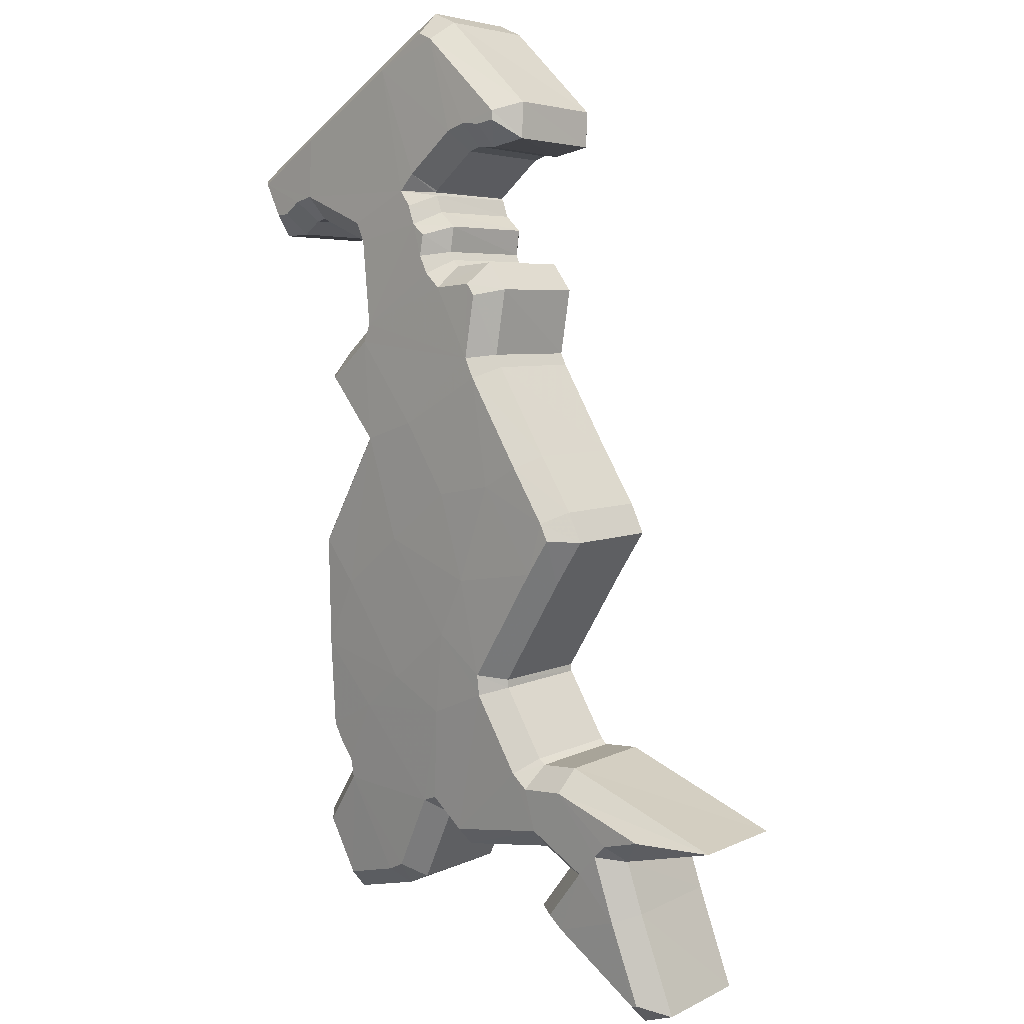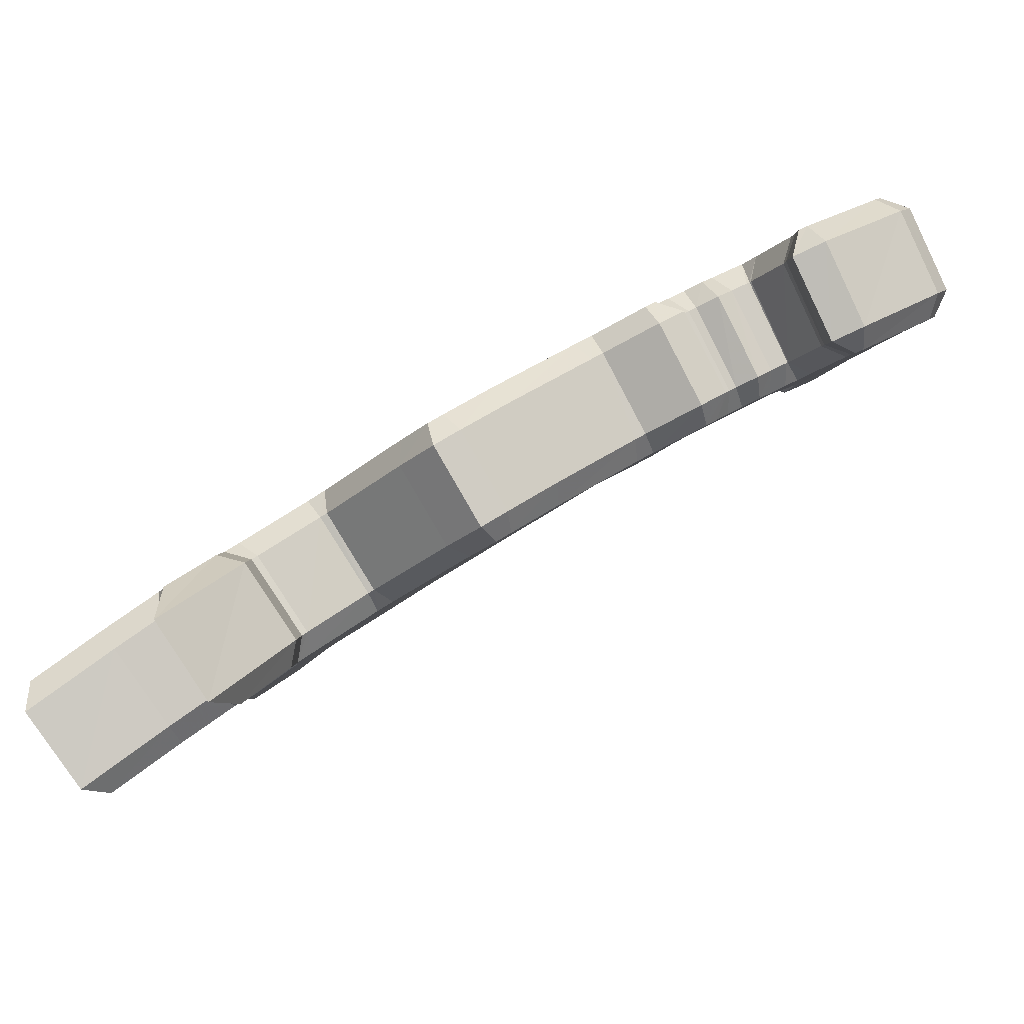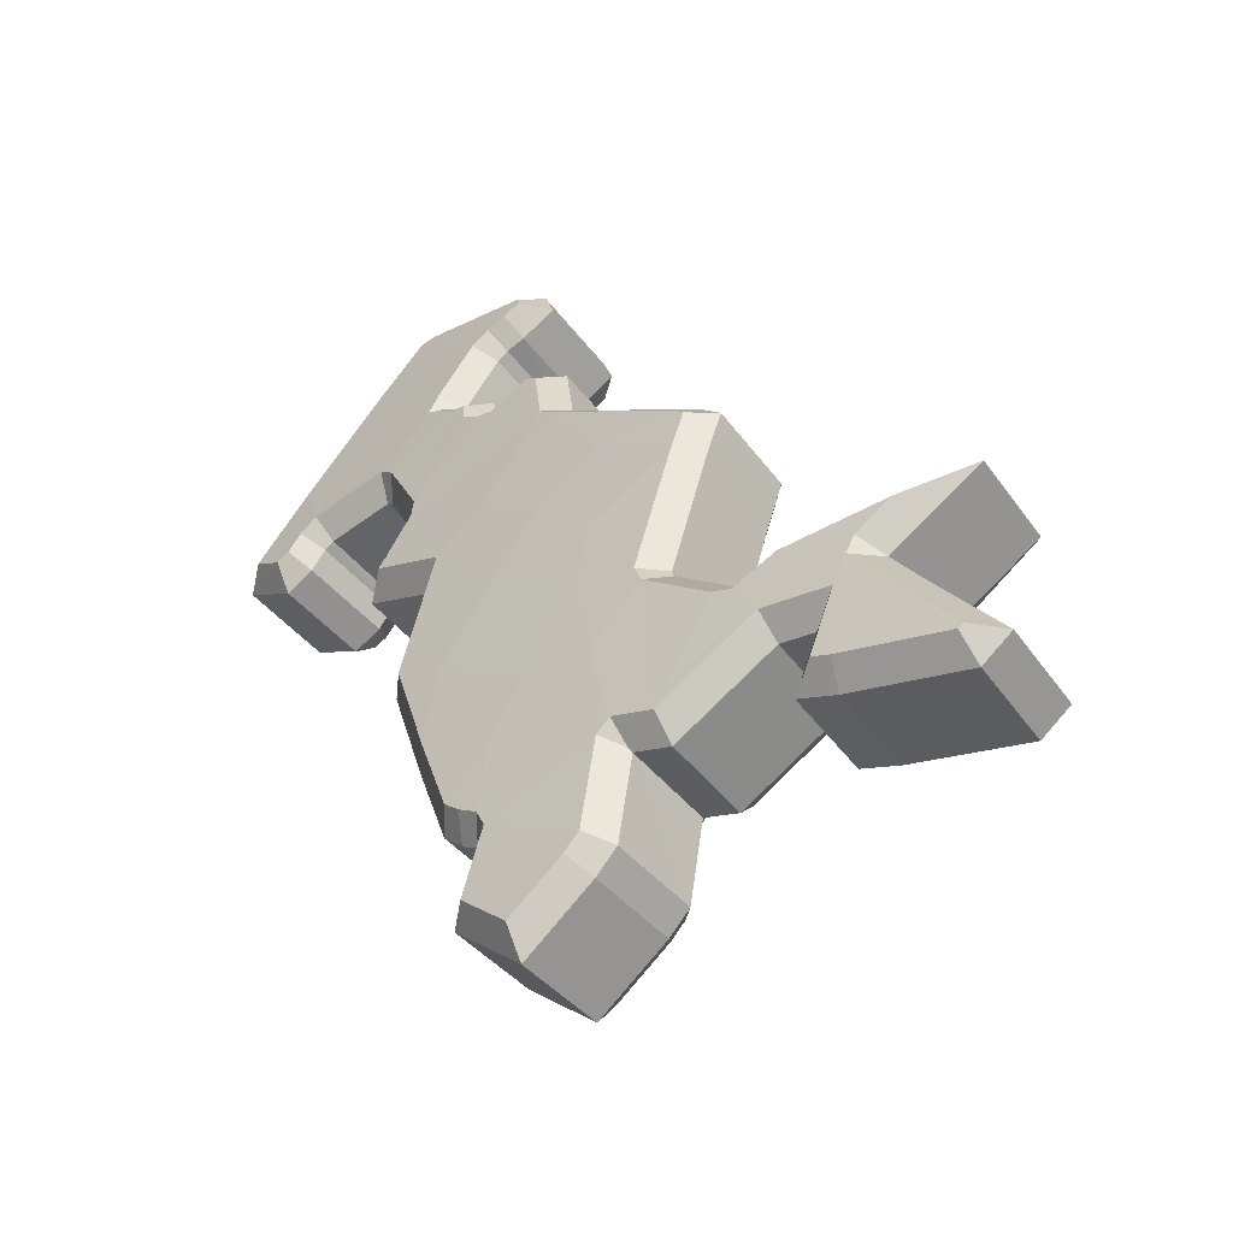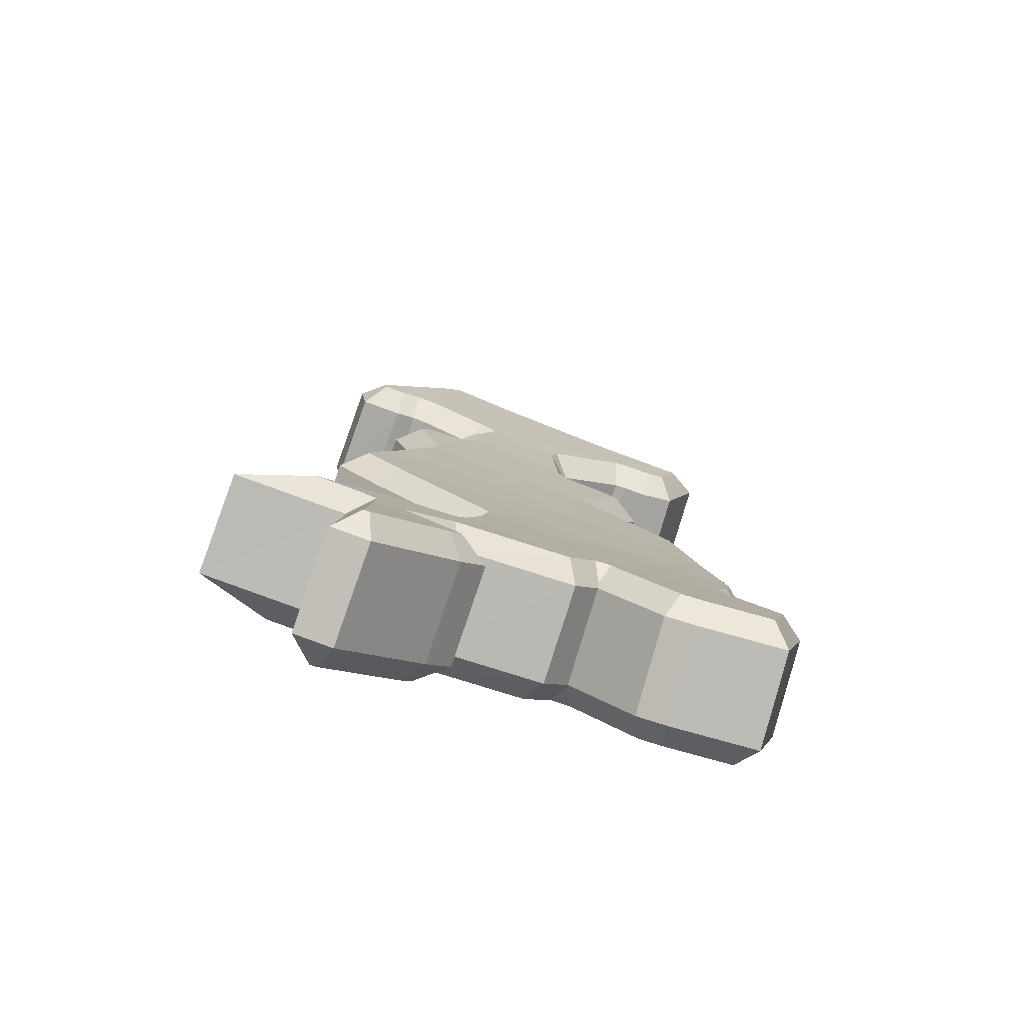
<metadata>
{"format":"obj","ext":"obj","renderer":"f3d","projection":"perspective","resolution":1024,"background":"white","views":[{"elev":69.8,"azim":-154.0,"up":"+Y"},{"elev":43.6,"azim":-78.4,"up":"+Y"},{"elev":1.3,"azim":-168.5,"up":"+Y"},{"elev":-40.3,"azim":-61.4,"up":"+Z"}]}
</metadata>
<code>
o Uzbekistan
v 0.3485 0.4225 -0.4042
v 0.339 0.4225 -0.4122
v 0.3406 0.4346 -0.3979
v 0.3441 0.4122 -0.4185
v 0.3309 0.4123 -0.4289
v 0.3309 0.4192 -0.4221
v 0.3798 0.4212 -0.3765
v 0.3634 0.4358 -0.3759
v 0.3742 0.4395 -0.3606
v 0.361 0.4231 -0.3925
v 0.3429 0.4349 -0.3957
v 0.3515 0.4354 -0.3875
v 0.3372 0.3853 -0.4488
v 0.3241 0.3857 -0.458
v 0.3241 0.3957 -0.4493
v 0.3626 0.4383 -0.3737
v 0.359 0.4455 -0.3685
v 0.3056 0.41 -0.4493
v 0.2967 0.4127 -0.4527
v 0.3043 0.4165 -0.4441
v 0.3388 0.3946 -0.4393
v 0.3272 0.4053 -0.4383
v 0.3169 0.3988 -0.4516
v 0.3119 0.4117 -0.4433
v 0.3215 0.4131 -0.4351
v 0.3563 0.4348 -0.3838
v 0.3593 0.4357 -0.3799
v 0.3324 0.4292 -0.4106
v 0.3357 0.4018 -0.4352
v 0.3671 0.4272 -0.3822
v 0.3692 0.4274 -0.3799
v 0.3318 0.3758 -0.4608
v 0.3257 0.3832 -0.459
v 0.2961 0.4053 -0.4598
v 0.2895 0.413 -0.4571
v 0.2949 0.4183 -0.4487
v 0.2908 0.4226 -0.4473
v 0.3385 0.3773 -0.4547
v 0.3226 0.3977 -0.4486
v 0.364 0.4141 -0.3994
v 0.3541 0.4156 -0.4066
v 0.3608 0.4212 -0.3947
v 0.3469 0.4396 -0.3868
v 0.3531 0.4522 -0.366
v 0.3677 0.4478 -0.357
v 0.3571 0.4479 -0.3675
v 0.3093 0.4122 -0.4447
v 0.3831 0.4247 -0.3692
v 0.3818 0.4189 -0.3771
v 0.3889 0.4146 -0.3746
v 0.2956 0.4162 -0.4502
v 0.3542 0.4346 -0.3859
v 0.3555 0.4012 -0.4198
v 0.349 0.4018 -0.4246
v 0.349 0.3933 -0.4325
v 0.3229 0.4144 -0.4328
v 0.3209 0.4289 -0.4199
v 0.3291 0.4342 -0.4079
v 0.3436 0.3869 -0.4426
v 0.3387 0.3865 -0.4467
v 0.3571 0.4364 -0.3812
v 0.3546 0.4497 -0.3676
v 0.3453 0.4397 -0.3881
v 0.282 0.4083 -0.4658
v 0.3847 0.4148 -0.3787
v 0.2814 0.409 -0.4656
v 0.322 0.4339 -0.4138
v 0.3698 0.4467 -0.3563
v 0.3832 0.4163 -0.3786
v 0.3612 0.436 -0.3777
v 0.3631 0.416 -0.3982
v 0.3413 0.3865 -0.4446
v 0.3525 0.4517 -0.3671
v 0.2985 0.405 -0.4585
v 0.3201 0.4336 -0.4156
v 0.3307 0.422 -0.3863
v 0.3291 0.4102 -0.4002
v 0.3384 0.4101 -0.3925
v 0.3213 0.4069 -0.4098
v 0.3213 0.4002 -0.4164
v 0.3341 0.4002 -0.4063
v 0.3635 0.4267 -0.35
v 0.3527 0.4231 -0.365
v 0.3688 0.4087 -0.3657
v 0.3413 0.4228 -0.3761
v 0.3328 0.4223 -0.3842
v 0.3508 0.4106 -0.3811
v 0.3145 0.3842 -0.4364
v 0.3145 0.3744 -0.4448
v 0.3277 0.3739 -0.4357
v 0.3485 0.4325 -0.3579
v 0.3519 0.4255 -0.3631
v 0.2955 0.4043 -0.4312
v 0.2882 0.4006 -0.4395
v 0.2967 0.398 -0.4363
v 0.3178 0.3935 -0.4255
v 0.329 0.3831 -0.4266
v 0.3122 0.4011 -0.4224
v 0.3028 0.3999 -0.4303
v 0.3078 0.3869 -0.4387
v 0.3488 0.4231 -0.3688
v 0.3458 0.4222 -0.3726
v 0.3227 0.4167 -0.3987
v 0.3259 0.39 -0.4226
v 0.3566 0.4146 -0.3711
v 0.3585 0.4147 -0.3691
v 0.3161 0.372 -0.4458
v 0.3222 0.3646 -0.4475
v 0.2811 0.401 -0.4437
v 0.2876 0.3934 -0.4464
v 0.2822 0.4102 -0.4344
v 0.2863 0.406 -0.4358
v 0.3289 0.3661 -0.4415
v 0.3133 0.3859 -0.4357
v 0.3506 0.4088 -0.3832
v 0.3439 0.4034 -0.3947
v 0.3536 0.4019 -0.3877
v 0.3369 0.4268 -0.3755
v 0.3466 0.4347 -0.3571
v 0.3571 0.4348 -0.3465
v 0.3427 0.439 -0.3554
v 0.3003 0.4002 -0.4317
v 0.3722 0.4122 -0.3584
v 0.3778 0.4023 -0.3638
v 0.3707 0.4065 -0.3663
v 0.287 0.404 -0.4371
v 0.3439 0.4221 -0.3745
v 0.3389 0.39 -0.4123
v 0.3454 0.3893 -0.4076
v 0.3391 0.3817 -0.42
v 0.3115 0.4164 -0.4077
v 0.3135 0.4023 -0.4203
v 0.3195 0.4216 -0.396
v 0.3337 0.3755 -0.4298
v 0.329 0.375 -0.4338
v 0.3467 0.4237 -0.3701
v 0.3442 0.4365 -0.3571
v 0.3352 0.427 -0.3768
v 0.2737 0.3964 -0.4524
v 0.3735 0.4025 -0.3678
v 0.2732 0.397 -0.4522
v 0.3126 0.4214 -0.4017
v 0.3591 0.4337 -0.3458
v 0.372 0.4041 -0.3678
v 0.3507 0.4235 -0.3666
v 0.3531 0.4037 -0.3863
v 0.3316 0.3749 -0.4319
v 0.3423 0.4385 -0.3565
v 0.29 0.393 -0.4452
v 0.3108 0.421 -0.4036
v 0.3198 0.384 -0.4576
v 0.3198 0.394 -0.449
v 0.3133 0.3763 -0.4486
v 0.3133 0.3861 -0.4401
v 0.3584 0.4366 -0.3739
v 0.3552 0.4433 -0.369
v 0.3511 0.4278 -0.3666
v 0.3479 0.4344 -0.3618
v 0.3032 0.4061 -0.4496
v 0.2987 0.4075 -0.4513
v 0.2972 0.3978 -0.4407
v 0.2928 0.3992 -0.4423
v 0.3094 0.4123 -0.4396
v 0.3181 0.4135 -0.4322
v 0.3031 0.4041 -0.4308
v 0.3117 0.4053 -0.4235
v 0.3672 0.4228 -0.3812
v 0.3619 0.4192 -0.3903
v 0.3601 0.4142 -0.3736
v 0.3549 0.4106 -0.3825
v 0.3769 0.4178 -0.3774
v 0.3682 0.4229 -0.3803
v 0.3694 0.4092 -0.37
v 0.3608 0.4143 -0.3729
v 0.3299 0.3712 -0.4612
v 0.3221 0.3806 -0.459
v 0.3233 0.3635 -0.4522
v 0.3155 0.3729 -0.4499
v 0.2911 0.4158 -0.4486
v 0.2809 0.4265 -0.4451
v 0.2852 0.4073 -0.4398
v 0.275 0.418 -0.4363
v 0.3038 0.4163 -0.4397
v 0.2978 0.408 -0.4308
v 0.3385 0.3818 -0.446
v 0.3398 0.3733 -0.4523
v 0.3319 0.374 -0.4371
v 0.3332 0.3656 -0.4432
v 0.32 0.3937 -0.4491
v 0.3148 0.3947 -0.452
v 0.3136 0.3856 -0.4403
v 0.3085 0.3865 -0.4431
v 0.3654 0.4094 -0.3975
v 0.3552 0.411 -0.405
v 0.3583 0.401 -0.3896
v 0.3482 0.4026 -0.3969
v 0.3455 0.4397 -0.3823
v 0.3503 0.4353 -0.383
v 0.3386 0.4309 -0.3746
v 0.3433 0.4267 -0.3752
v 0.3496 0.4525 -0.3629
v 0.3657 0.4477 -0.353
v 0.3425 0.4435 -0.3557
v 0.3584 0.4388 -0.3458
v 0.3083 0.4125 -0.4402
v 0.3022 0.4043 -0.4313
v 0.3746 0.4374 -0.3567
v 0.3834 0.4227 -0.3652
v 0.3672 0.4287 -0.3494
v 0.3759 0.4141 -0.3578
v 0.378 0.4165 -0.3777
v 0.3704 0.4081 -0.3703
v 0.2862 0.4132 -0.4541
v 0.2911 0.4158 -0.4486
v 0.2804 0.405 -0.445
v 0.2852 0.4075 -0.4397
v 0.3515 0.435 -0.3823
v 0.3444 0.4264 -0.3746
v 0.3565 0.3977 -0.4171
v 0.3496 0.3895 -0.4087
v 0.3186 0.414 -0.4313
v 0.3167 0.4276 -0.4191
v 0.3122 0.4057 -0.4227
v 0.3103 0.4191 -0.4108
v 0.3262 0.4345 -0.4045
v 0.3376 0.4349 -0.3947
v 0.3196 0.4258 -0.3964
v 0.3308 0.4263 -0.3867
v 0.3497 0.3894 -0.4305
v 0.344 0.3827 -0.441
v 0.3429 0.3814 -0.4219
v 0.3372 0.3749 -0.4322
v 0.3525 0.435 -0.3813
v 0.3535 0.4369 -0.3782
v 0.3453 0.4264 -0.3737
v 0.3464 0.4282 -0.3706
v 0.3564 0.436 -0.3765
v 0.3492 0.4274 -0.3689
v 0.3539 0.4448 -0.3684
v 0.3516 0.4465 -0.3685
v 0.3468 0.4357 -0.3612
v 0.3445 0.4375 -0.3612
v 0.339 0.435 -0.3933
v 0.3415 0.4401 -0.3854
v 0.3321 0.4264 -0.3854
v 0.3346 0.4314 -0.3777
v 0.2952 0.401 -0.4594
v 0.2795 0.4043 -0.4661
v 0.2894 0.3928 -0.4503
v 0.2738 0.3961 -0.457
v 0.3906 0.4101 -0.372
v 0.3829 0.4104 -0.3795
v 0.383 0.4017 -0.3646
v 0.3753 0.4021 -0.3721
v 0.3618 0.4184 -0.3913
v 0.3548 0.4099 -0.3834
v 0.2762 0.4083 -0.4646
v 0.2706 0.4 -0.4555
v 0.3694 0.4457 -0.3517
v 0.3621 0.4368 -0.3445
v 0.3388 0.3821 -0.4455
v 0.3322 0.3742 -0.4367
v 0.3795 0.4137 -0.3794
v 0.3719 0.4053 -0.3719
v 0.3581 0.4364 -0.3745
v 0.3509 0.4278 -0.3669
v 0.3585 0.4364 -0.3741
v 0.3512 0.4277 -0.3667
v 0.3639 0.4137 -0.3944
v 0.3571 0.4053 -0.3863
v 0.3411 0.3821 -0.4438
v 0.3344 0.3742 -0.435
v 0.3475 0.4506 -0.3673
v 0.3405 0.4415 -0.36
v 0.3004 0.4003 -0.4567
v 0.2945 0.3921 -0.4476
v 0.319 0.4342 -0.4105
v 0.3126 0.4256 -0.4022
v 0.3157 0.4335 -0.4137
v 0.3093 0.4249 -0.4055
f 1 2 3
f 4 5 6
f 7 8 9
f 10 11 12
f 13 14 15
f 9 16 17
f 18 19 20
f 21 15 22
f 23 24 25
f 10 26 27
f 2 28 3
f 29 5 4
f 30 10 27
f 7 31 8
f 13 32 33
f 34 35 19
f 36 37 20
f 32 13 38
f 39 23 22
f 40 41 42
f 42 1 11
f 11 43 12
f 23 18 24
f 13 15 21
f 44 45 46
f 30 27 8
f 20 47 18
f 7 9 48
f 49 7 50
f 35 51 19
f 19 51 20
f 10 12 52
f 53 54 41
f 55 29 54
f 29 22 5
f 6 56 57
f 28 58 3
f 9 17 45
f 15 39 22
f 31 30 8
f 21 55 59
f 60 21 59
f 26 61 27
f 62 44 46
f 11 63 43
f 64 35 34
f 65 49 50
f 42 11 10
f 64 66 35
f 28 57 67
f 45 68 9
f 60 13 21
f 53 55 54
f 6 57 28
f 2 6 28
f 51 36 20
f 1 3 11
f 17 46 45
f 69 49 65
f 10 52 26
f 54 4 41
f 54 29 4
f 8 27 70
f 13 33 14
f 42 71 40
f 24 18 47
f 22 23 25
f 22 25 5
f 59 72 60
f 73 44 62
f 19 74 34
f 41 4 1
f 41 1 42
f 8 16 9
f 7 48 50
f 21 29 55
f 21 22 29
f 67 58 28
f 5 56 6
f 5 25 56
f 4 2 1
f 4 6 2
f 57 75 67
f 76 77 78
f 79 80 81
f 82 83 84
f 85 86 87
f 88 89 90
f 91 92 82
f 93 94 95
f 96 88 97
f 98 99 100
f 101 102 87
f 76 103 77
f 81 80 104
f 101 87 105
f 83 106 84
f 107 108 90
f 94 109 110
f 93 111 112
f 113 90 108
f 96 100 114
f 115 116 117
f 86 78 115
f 85 118 86
f 99 95 100
f 97 88 90
f 119 120 121
f 83 101 105
f 95 122 93
f 123 82 84
f 124 84 125
f 94 126 109
f 93 126 94
f 127 85 87
f 116 128 129
f 128 104 130
f 80 96 104
f 131 132 79
f 76 133 103
f 120 91 82
f 96 114 88
f 83 105 106
f 134 130 97
f 134 97 135
f 101 136 102
f 119 121 137
f 118 138 86
f 110 109 139
f 124 125 140
f 87 86 115
f 109 141 139
f 142 131 103
f 82 143 120
f 97 90 135
f 128 130 129
f 103 131 79
f 103 79 77
f 93 112 126
f 86 76 78
f 120 119 91
f 140 125 144
f 102 127 87
f 116 81 128
f 81 104 128
f 145 101 83
f 89 107 90
f 117 146 115
f 122 95 99
f 98 100 96
f 80 98 96
f 135 147 134
f 137 121 148
f 110 149 94
f 78 81 116
f 115 78 116
f 82 92 83
f 124 123 84
f 130 104 97
f 104 96 97
f 103 133 142
f 79 132 80
f 132 98 80
f 78 77 81
f 77 79 81
f 142 150 131
f 151 152 15 14
f 153 154 152 151
f 89 88 154 153
f 155 156 17 16
f 157 158 156 155
f 92 91 158 157
f 159 160 19 18
f 161 162 160 159
f 95 94 162 161
f 163 164 25 24
f 165 166 164 163
f 99 98 166 165
f 167 168 10 30
f 169 170 168 167
f 105 87 170 169
f 171 172 31 7
f 173 174 172 171
f 84 106 174 173
f 175 176 33 32
f 177 178 176 175
f 108 107 178 177
f 179 180 37 36
f 181 182 180 179
f 112 111 182 181
f 180 183 20 37
f 182 184 183 180
f 111 93 184 182
f 185 186 38 13
f 187 188 186 185
f 90 113 188 187
f 186 175 32 38
f 188 177 175 186
f 113 108 177 188
f 189 190 23 39
f 191 192 190 189
f 114 100 192 191
f 193 194 41 40
f 195 196 194 193
f 117 116 196 195
f 197 198 12 43
f 199 200 198 197
f 118 85 200 199
f 190 159 18 23
f 192 161 159 190
f 100 95 161 192
f 201 202 45 44
f 203 204 202 201
f 121 120 204 203
f 183 205 47 20
f 184 206 205 183
f 93 122 206 184
f 207 208 48 9
f 209 210 208 207
f 82 123 210 209
f 211 171 7 49
f 212 173 171 211
f 125 84 173 212
f 213 214 51 35
f 215 216 214 213
f 109 126 216 215
f 198 217 52 12
f 200 218 217 198
f 85 127 218 200
f 194 219 53 41
f 196 220 219 194
f 116 129 220 196
f 221 222 57 56
f 223 224 222 221
f 132 131 224 223
f 225 226 3 58
f 227 228 226 225
f 133 76 228 227
f 152 189 39 15
f 154 191 189 152
f 88 114 191 154
f 172 167 30 31
f 174 169 167 172
f 106 105 169 174
f 229 230 59 55
f 231 232 230 229
f 130 134 232 231
f 233 234 61 26
f 235 236 234 233
f 102 136 236 235
f 234 237 27 61
f 236 238 237 234
f 136 101 238 236
f 239 240 62 46
f 241 242 240 239
f 119 137 242 241
f 243 244 63 11
f 245 246 244 243
f 86 138 246 245
f 244 197 43 63
f 246 199 197 244
f 138 118 199 246
f 247 248 64 34
f 249 250 248 247
f 110 139 250 249
f 251 252 65 50
f 253 254 252 251
f 124 140 254 253
f 168 255 42 10
f 170 256 255 168
f 87 115 256 170
f 248 257 66 64
f 250 258 257 248
f 139 141 258 250
f 257 213 35 66
f 258 215 213 257
f 141 109 215 258
f 202 259 68 45
f 204 260 259 202
f 120 143 260 204
f 259 207 9 68
f 260 209 207 259
f 143 82 209 260
f 261 185 13 60
f 262 187 185 261
f 135 90 187 262
f 219 229 55 53
f 220 231 229 219
f 129 130 231 220
f 214 179 36 51
f 216 181 179 214
f 126 112 181 216
f 226 243 11 3
f 228 245 243 226
f 76 86 245 228
f 156 239 46 17
f 158 241 239 156
f 91 119 241 158
f 263 211 49 69
f 264 212 211 263
f 144 125 212 264
f 252 263 69 65
f 254 264 263 252
f 140 144 264 254
f 217 233 26 52
f 218 235 233 217
f 127 102 235 218
f 237 265 70 27
f 238 266 265 237
f 101 145 266 238
f 265 267 8 70
f 266 268 267 265
f 145 83 268 266
f 176 151 14 33
f 178 153 151 176
f 107 89 153 178
f 255 269 71 42
f 256 270 269 255
f 115 146 270 256
f 269 193 40 71
f 270 195 193 269
f 146 117 195 270
f 205 163 24 47
f 206 165 163 205
f 122 99 165 206
f 230 271 72 59
f 232 272 271 230
f 134 147 272 232
f 271 261 60 72
f 272 262 261 271
f 147 135 262 272
f 273 201 44 73
f 274 203 201 273
f 148 121 203 274
f 240 273 73 62
f 242 274 273 240
f 137 148 274 242
f 160 275 74 19
f 162 276 275 160
f 94 149 276 162
f 275 247 34 74
f 276 249 247 275
f 149 110 249 276
f 267 155 16 8
f 268 157 155 267
f 83 92 157 268
f 208 251 50 48
f 210 253 251 208
f 123 124 253 210
f 277 225 58 67
f 278 227 225 277
f 142 133 227 278
f 164 221 56 25
f 166 223 221 164
f 98 132 223 166
f 222 279 75 57
f 224 280 279 222
f 131 150 280 224
f 279 277 67 75
f 280 278 277 279
f 150 142 278 280

</code>
